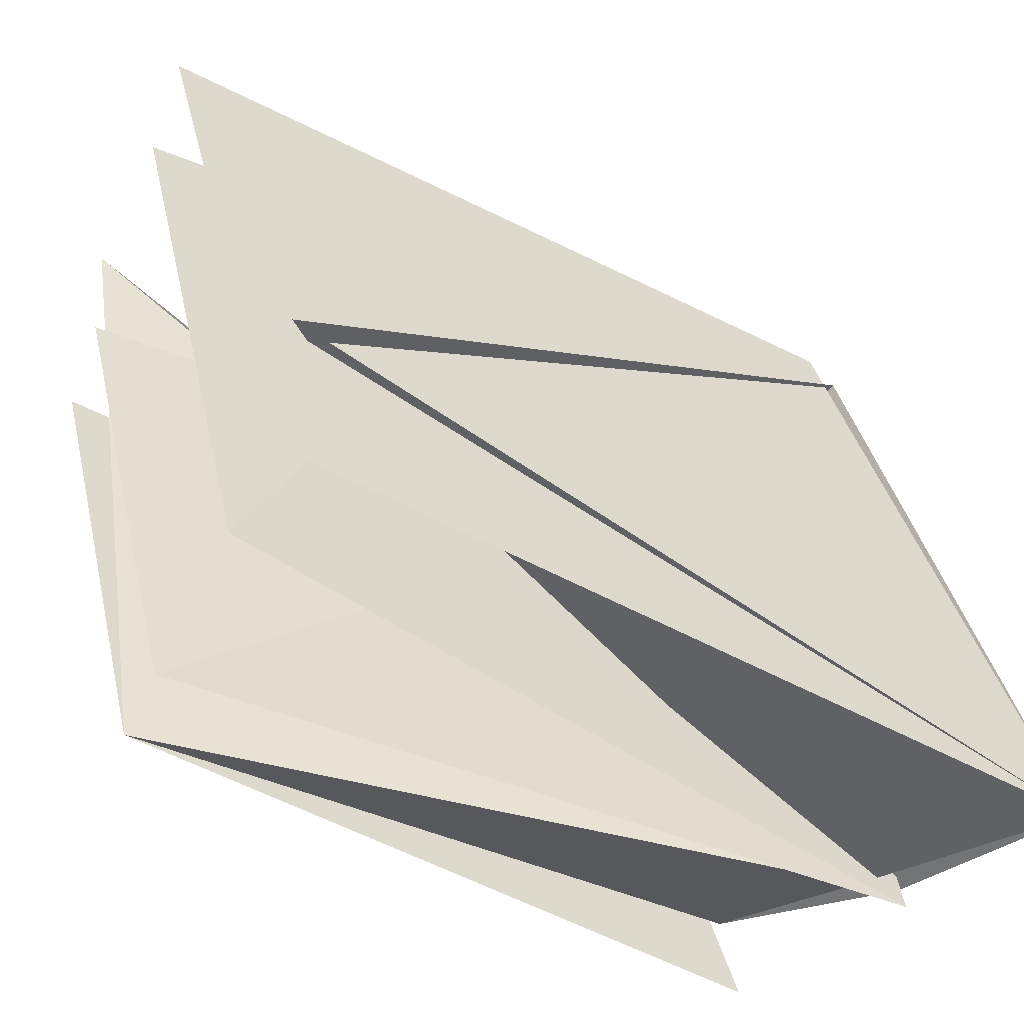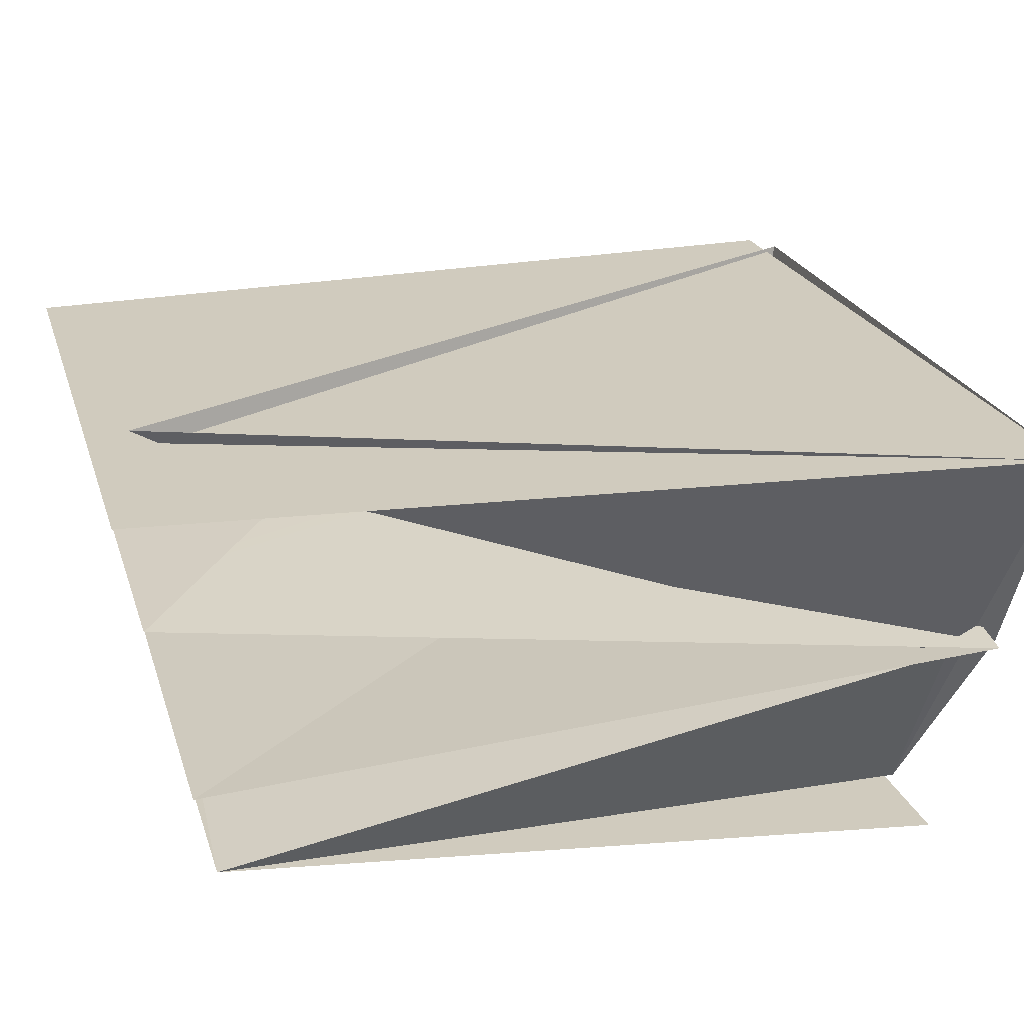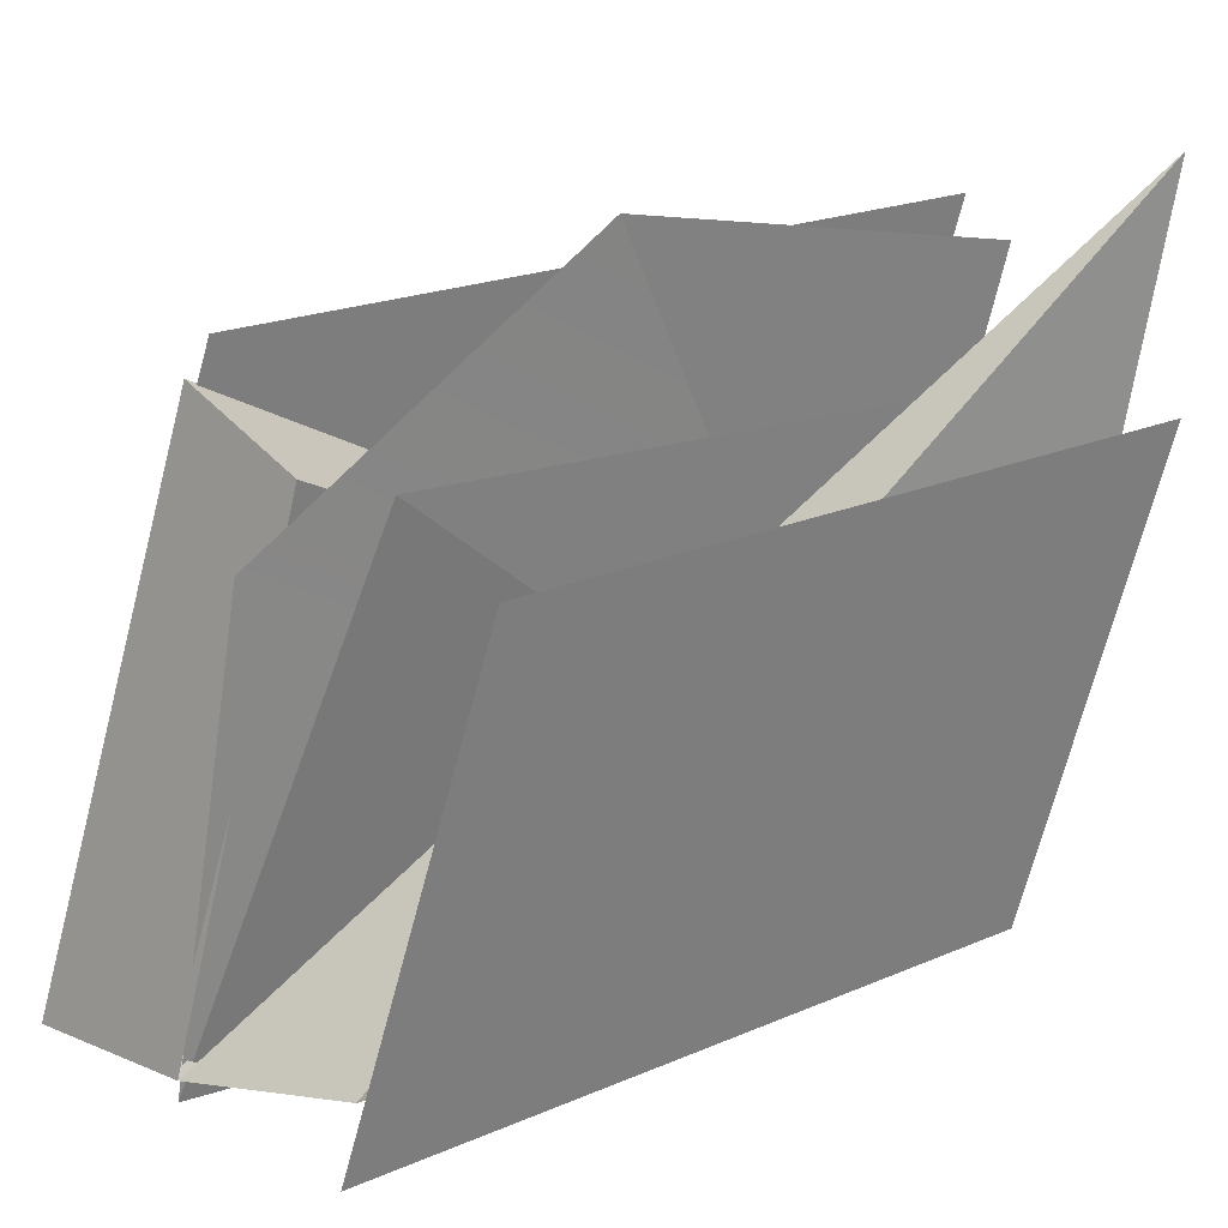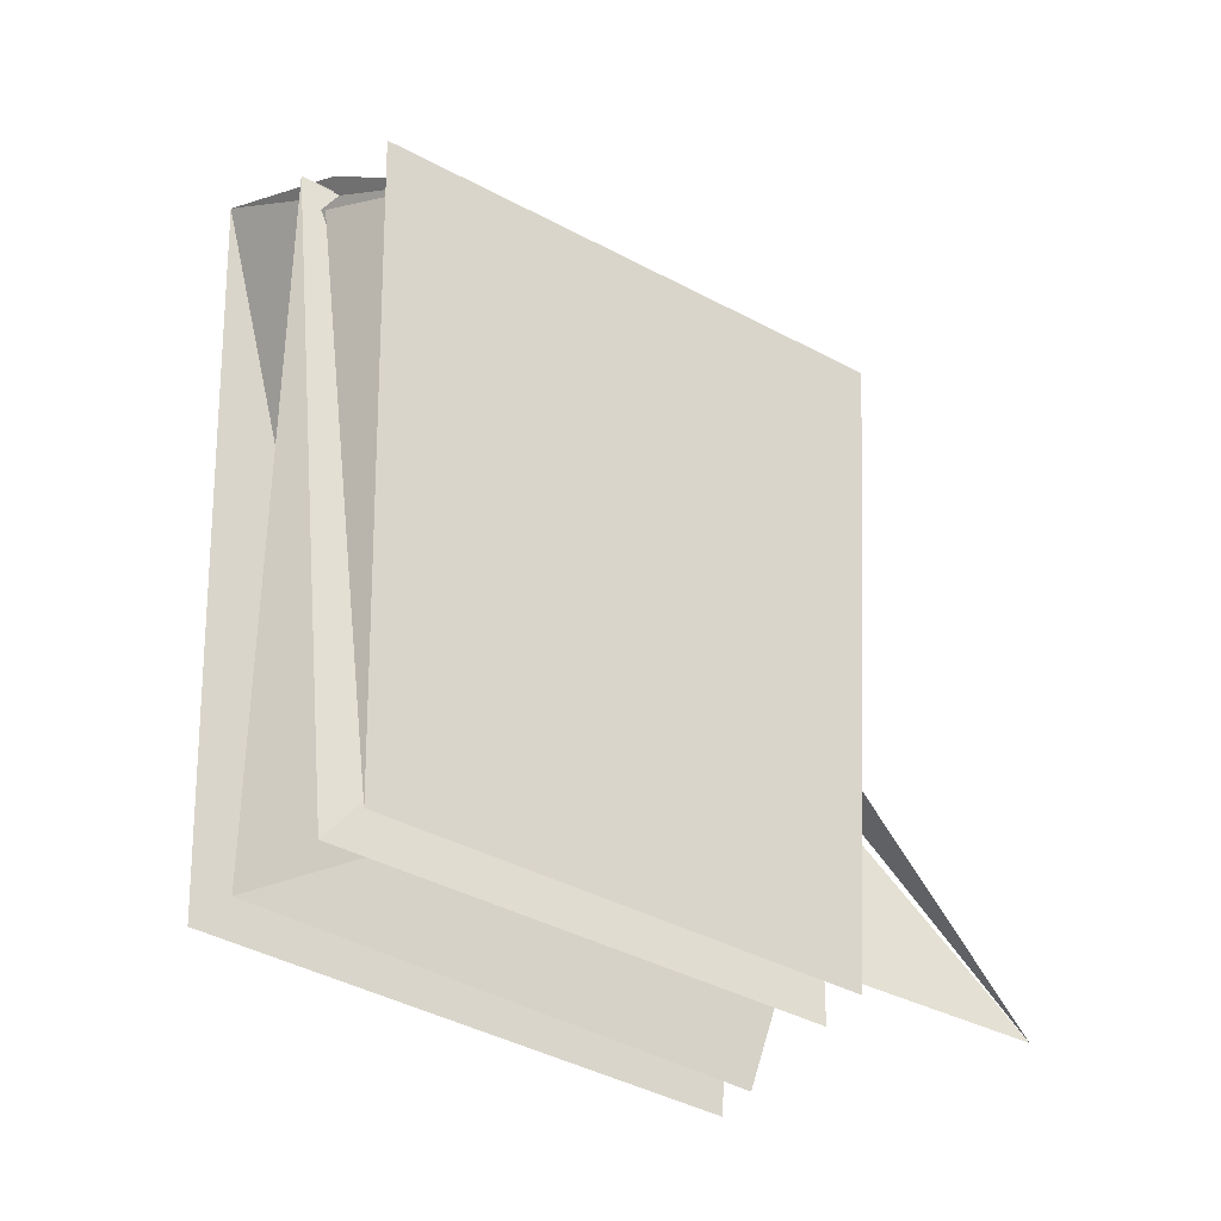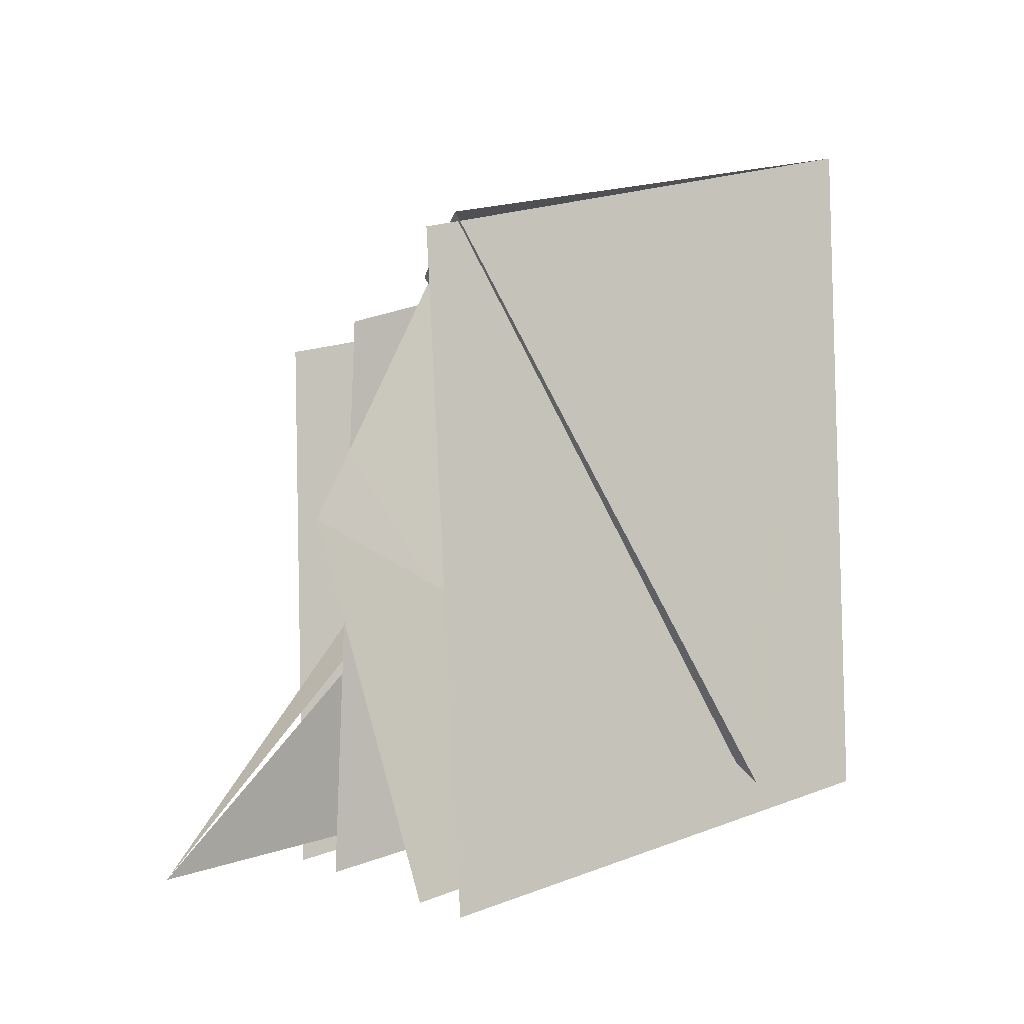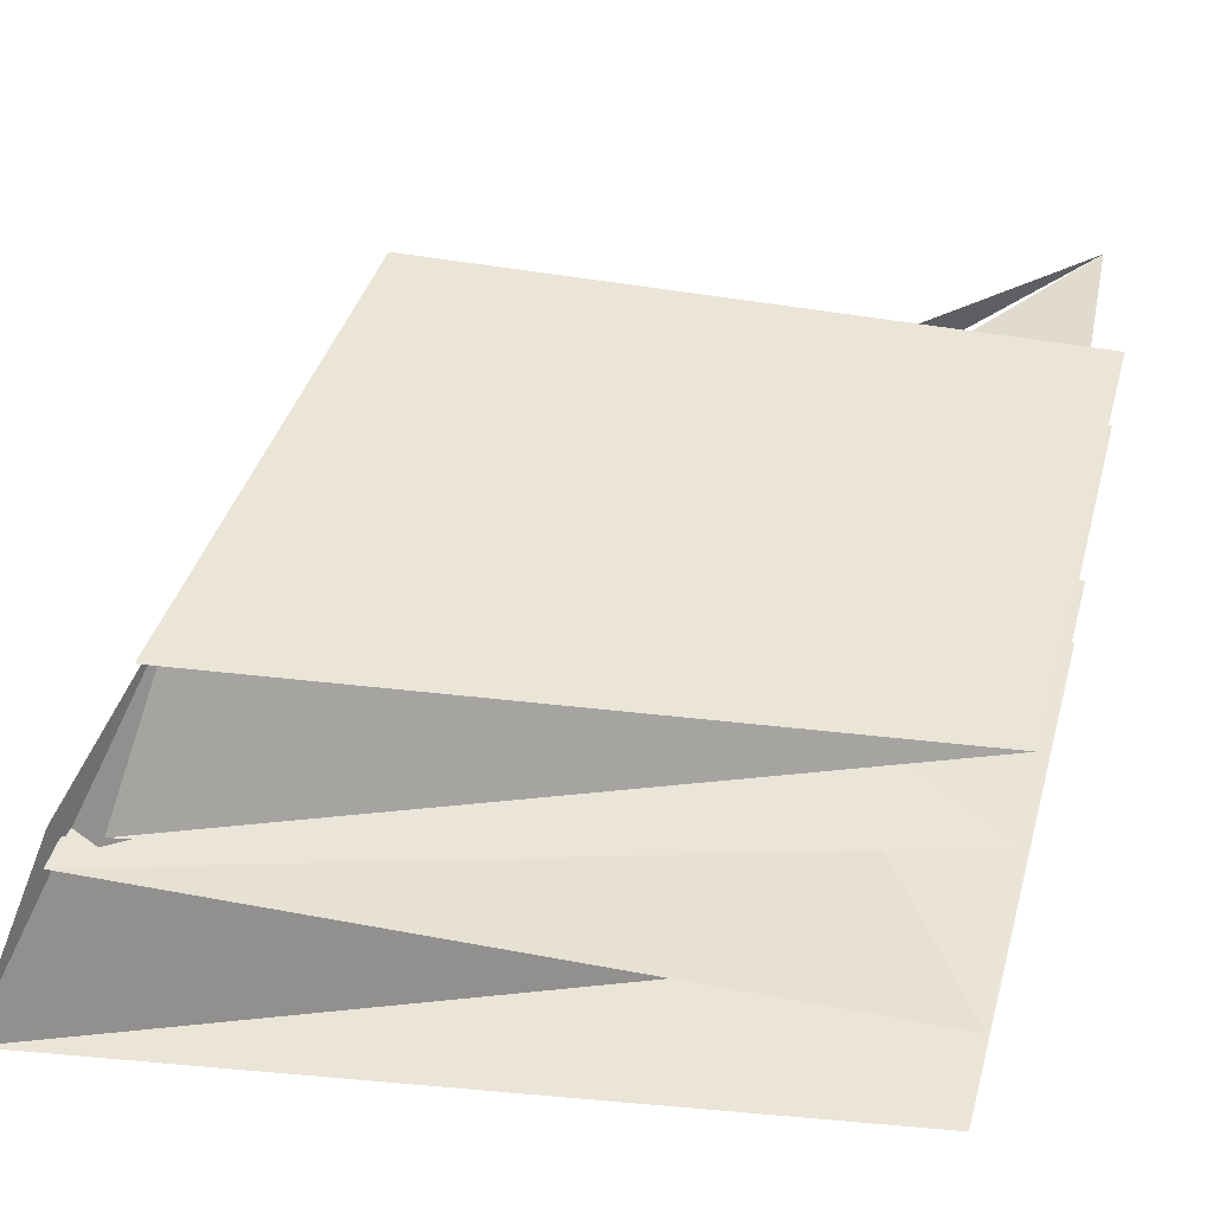
<metadata>
{"format":"obj","ext":"obj","renderer":"f3d","projection":"perspective","resolution":1024,"background":"white","views":[{"elev":-56.3,"azim":-119.3,"up":"+Y"},{"elev":-65.4,"azim":-85.5,"up":"+Y"},{"elev":32.7,"azim":59.8,"up":"+Y"},{"elev":-19.6,"azim":67.7,"up":"+Z"},{"elev":-9.7,"azim":-126.4,"up":"+Z"},{"elev":-45.4,"azim":81.9,"up":"+Y"}]}
</metadata>
<code>
g Cube_cell_077
v -0.00148 -0.1861 0.2357
v 0.02647 0.2136 0.08308
v 0.07725 -0.1732 -0.2932
v -0.07417 0.2078 -0.4141
v -0.06325 0.3019 -0.1129
v -0.06055 -0.1958 -0.3035
v 0.1417 -0.162 -0.2868
v 0.1015 0.3415 -0.3967
v 0.009329 -0.1693 0.2049
v 0.07648 0.1943 -0.3908
v 0.07725 -0.1732 -0.2932
v 0.02647 0.2136 0.08308
v 0.1417 -0.162 -0.2868
v 0.009329 -0.1693 0.2049
v 0.134 -0.1076 0.1769
v 0.1015 0.3415 -0.3967
v 0.134 -0.1076 0.1769
v 0.005881 -0.1622 0.2371
v -0.1386 -0.2083 0.2738
v 0.005881 -0.1622 0.2371
v 0.134 -0.1076 0.1769
v -0.00148 -0.1861 0.2357
v -0.06055 -0.1958 -0.3035
v -0.03266 0.1522 0.1587
v -0.06325 0.3019 -0.1129
v -0.1386 0.2497 0.1202
v -0.1386 -0.2083 0.2738
v -0.1386 -0.2087 -0.3105
v -0.1386 0.2137 -0.4241
v 0.1417 -0.162 -0.2868
v 0.1417 -0.1621 0.1932
v 0.1417 0.2055 0.08041
v 0.1417 0.1883 -0.3806
v -0.141 0.2234 0.1371
v -0.153 -0.08535 -0.3156
v -0.08792 -0.04184 -0.2389
v -0.05079 0.1924 0.1088
v -0.1386 -0.2083 0.2738
v 0.134 -0.1076 0.1769
v 0.009329 -0.1693 0.2049
v -0.08792 -0.04184 -0.2389
v -0.153 -0.08535 -0.3156
v 0.005881 -0.1622 0.2371
v -0.1386 -0.2083 0.2738
v -0.141 0.2234 0.1371
v -0.05079 0.1924 0.1088
g Cube_cell_077_0
f 3 2 1
f 6 5 4
f 9 8 7
f 12 11 10
f 15 14 13
f 18 17 16
f 21 20 19
f 24 23 22
f 23 24 25
f 28 27 26
f 29 28 26
f 32 31 30
f 33 32 30
f 36 35 34
f 37 36 34
f 40 39 38
f 41 40 38
f 38 42 41
f 45 44 43
f 46 45 43

</code>
